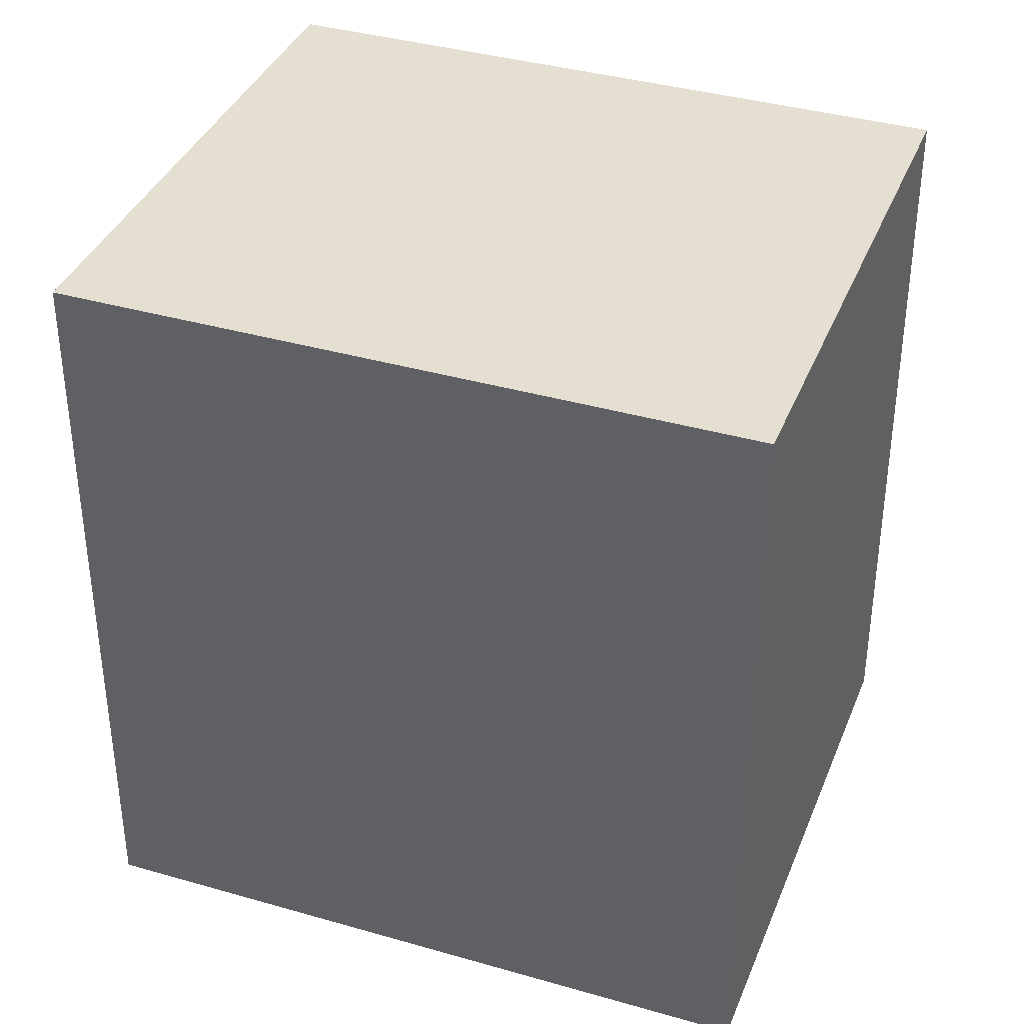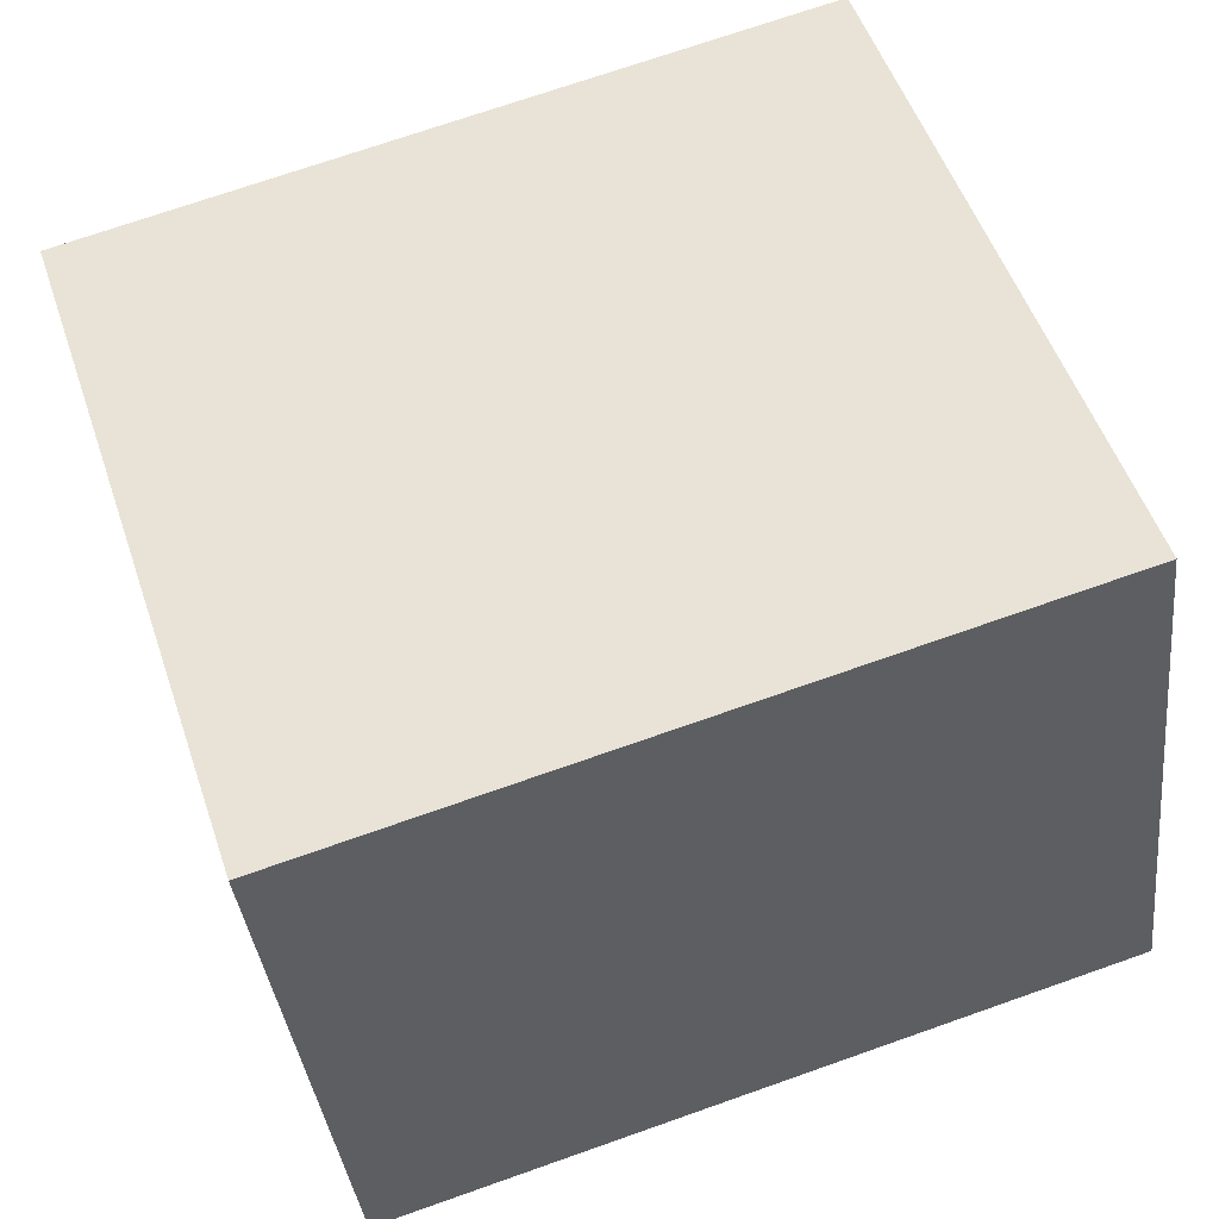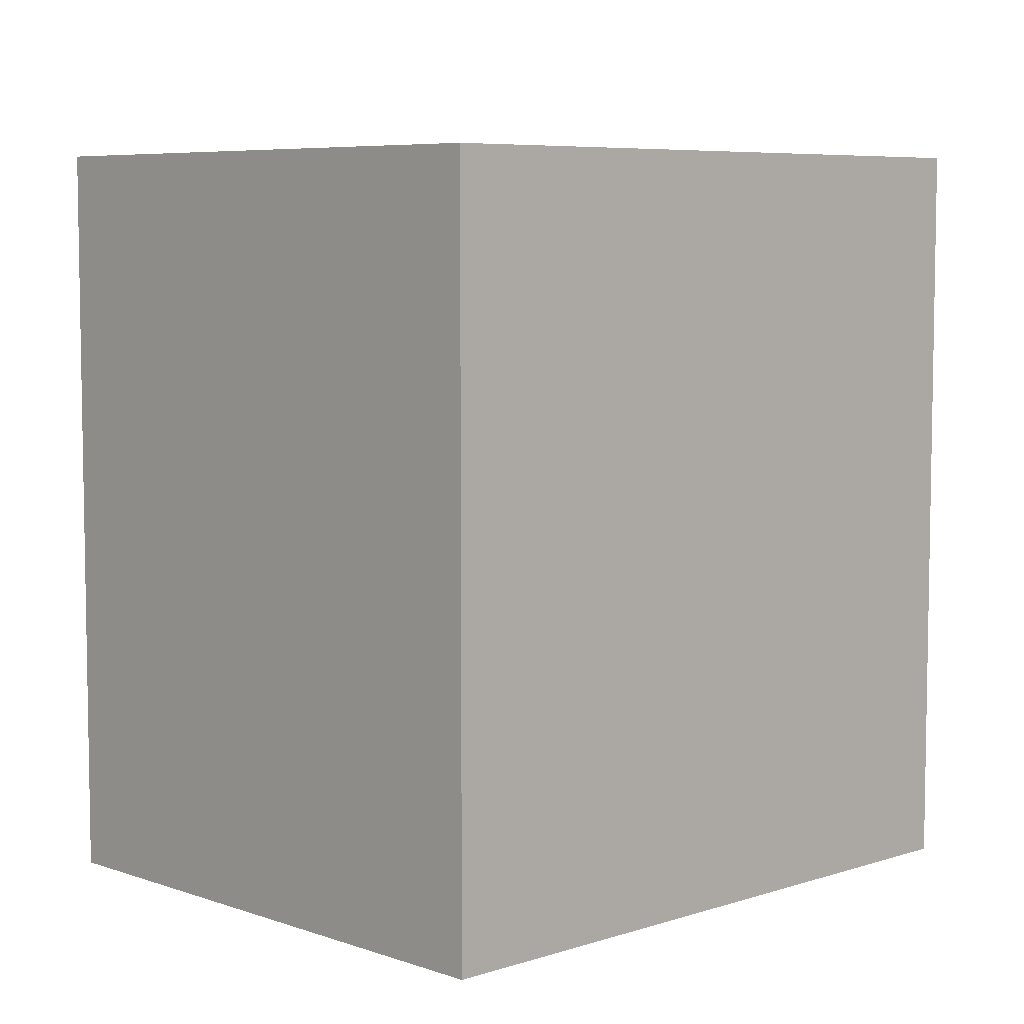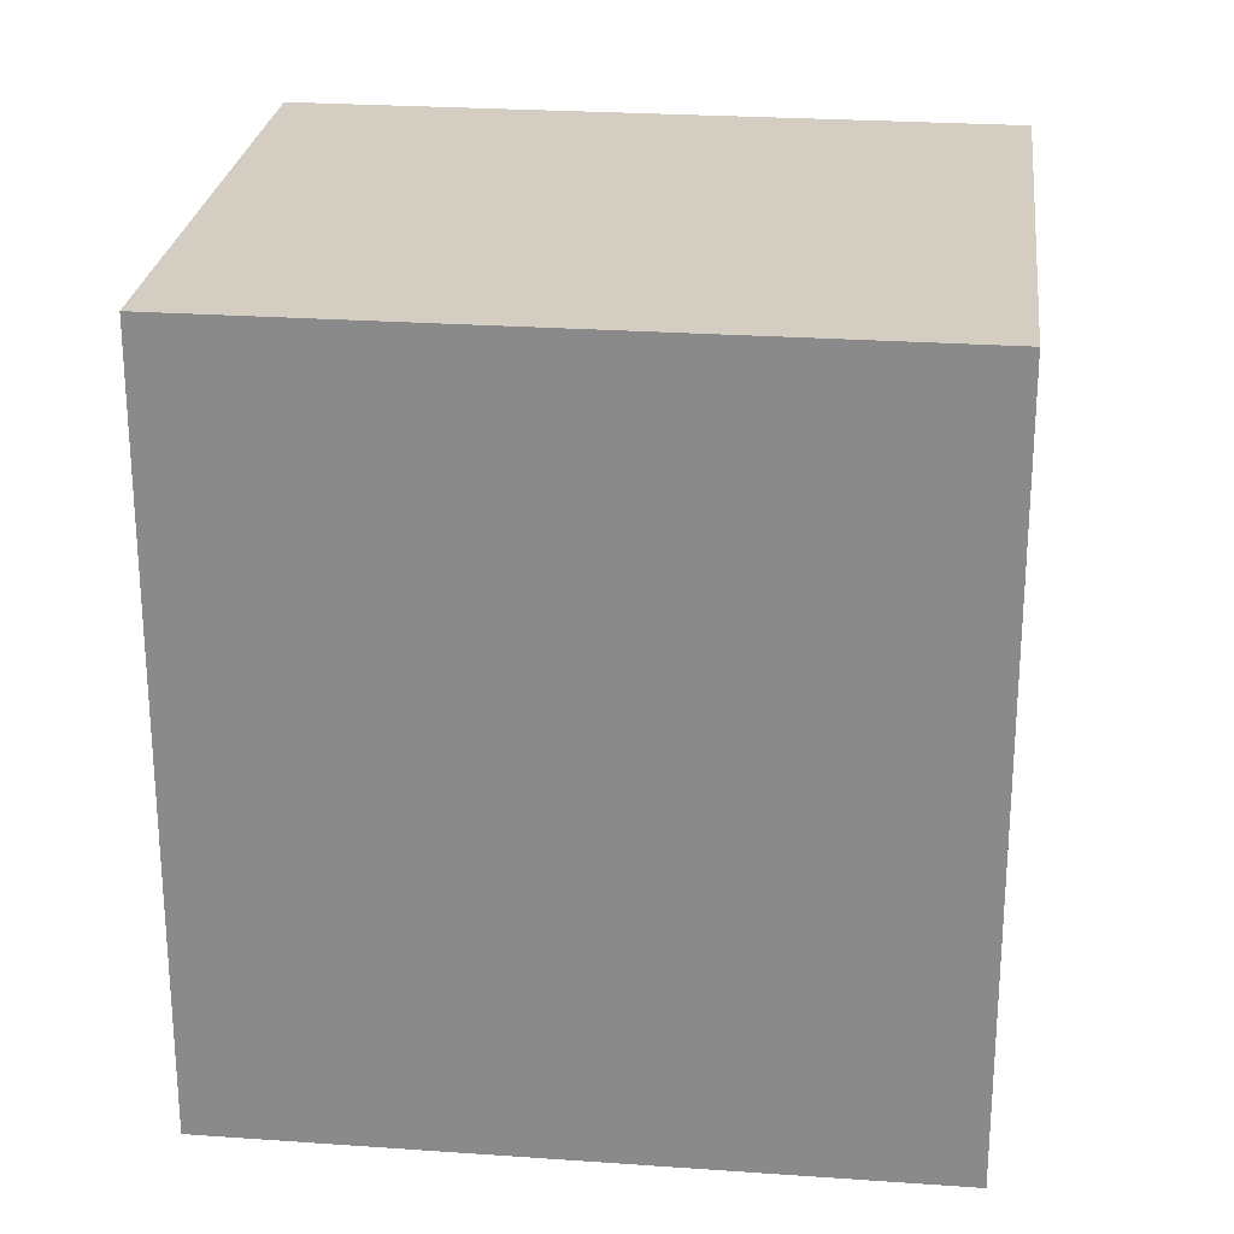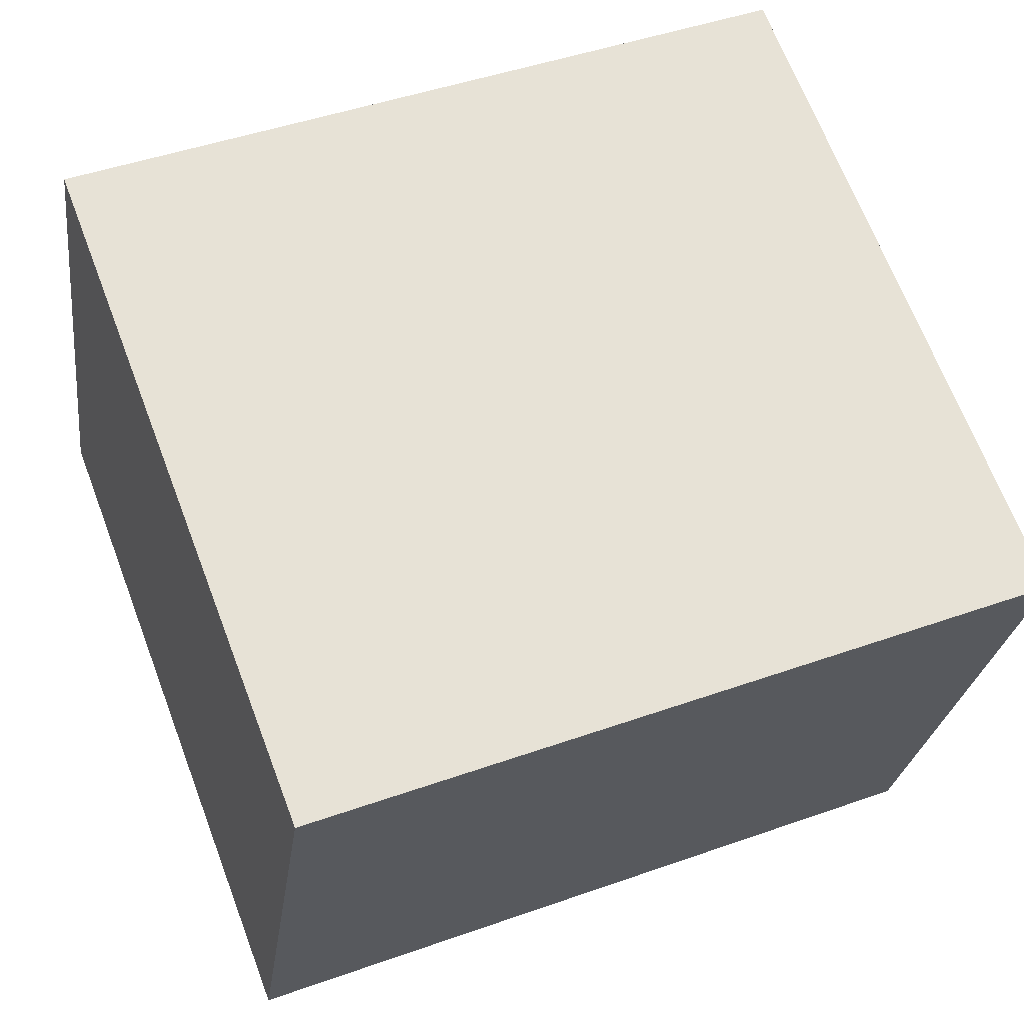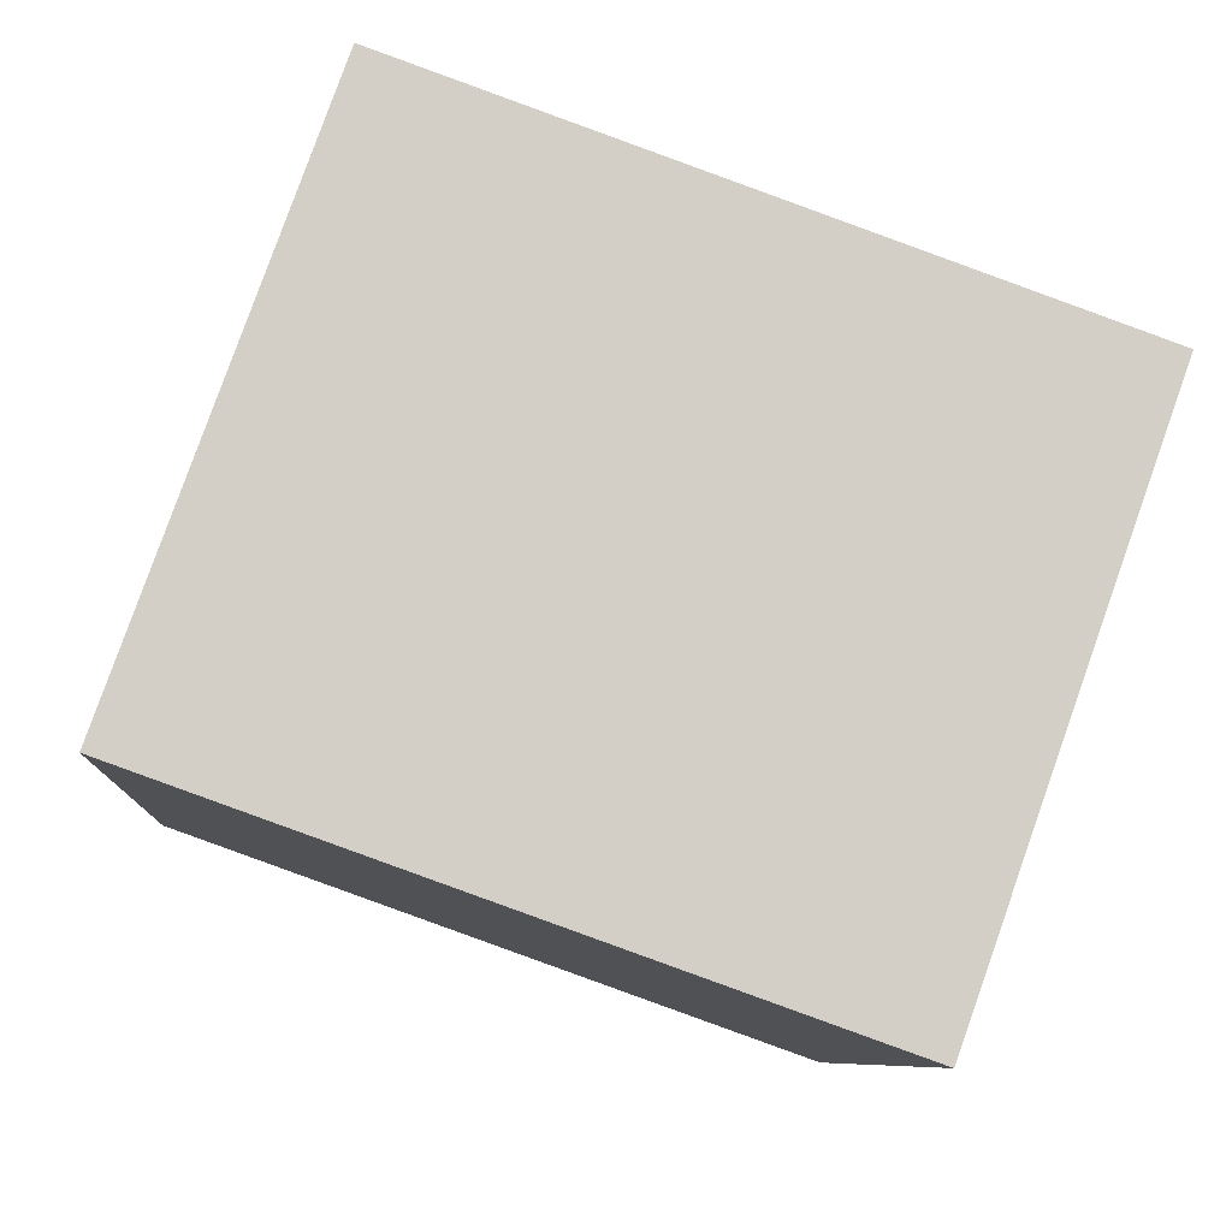
<metadata>
{"format":"obj","ext":"obj","renderer":"f3d","projection":"perspective","resolution":1024,"background":"white","views":[{"elev":37.5,"azim":-140.1,"up":"+Y"},{"elev":71.6,"azim":-109.4,"up":"+Z"},{"elev":6.5,"azim":-24.4,"up":"+Y"},{"elev":25.3,"azim":26.1,"up":"+Y"},{"elev":46.1,"azim":67.9,"up":"+Z"},{"elev":-8.1,"azim":-3.8,"up":"+Z"}]}
</metadata>
<code>
v  0 2.872 1.759e-16
v  3.245 2.872 1.222
v  2.494 2.872 -0.888
v  0.752 2.872 2.11
v  3.245 -7.483e-17 1.222
v  2.494 5.437e-17 -0.888
v  0 0 0
v  0.752 -1.292e-16 2.11
g defaultobject
f 1 2 3
f 2 1 4
f 5 3 2
f 3 5 6
f 6 1 3
f 1 6 7
f 7 4 1
f 4 7 8
f 8 2 4
f 2 8 5
f 5 7 6
f 7 5 8

</code>
